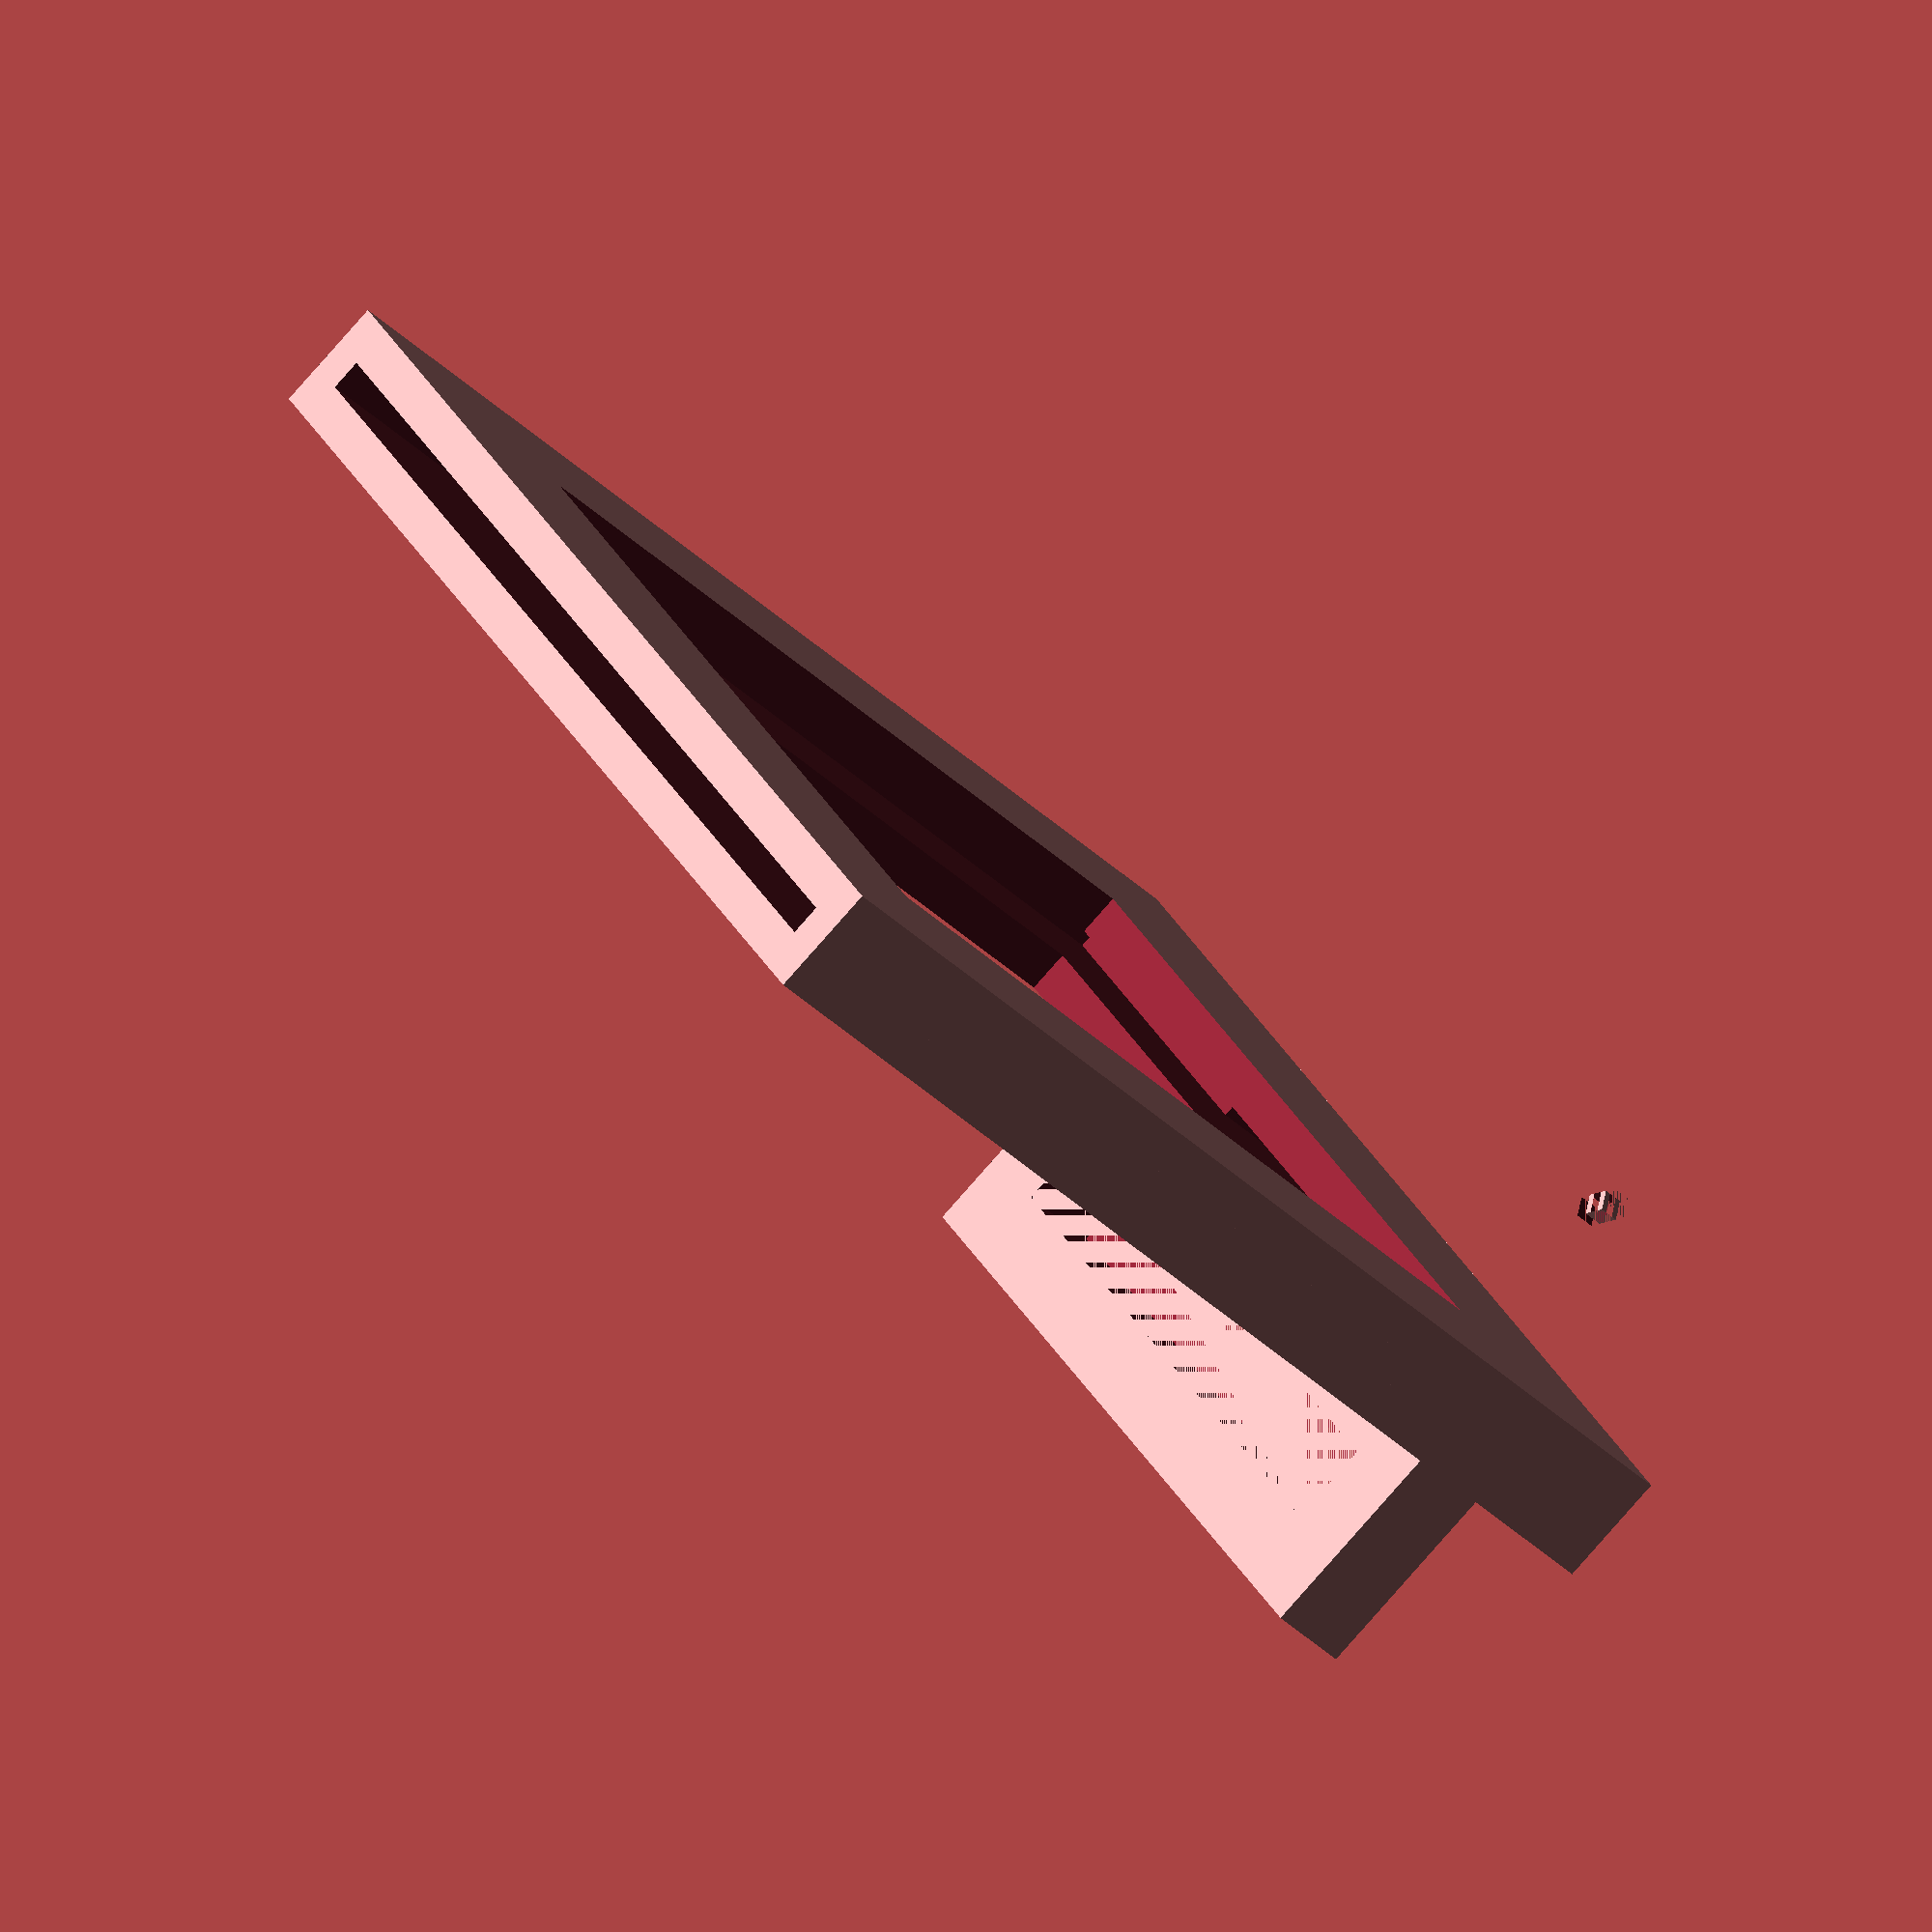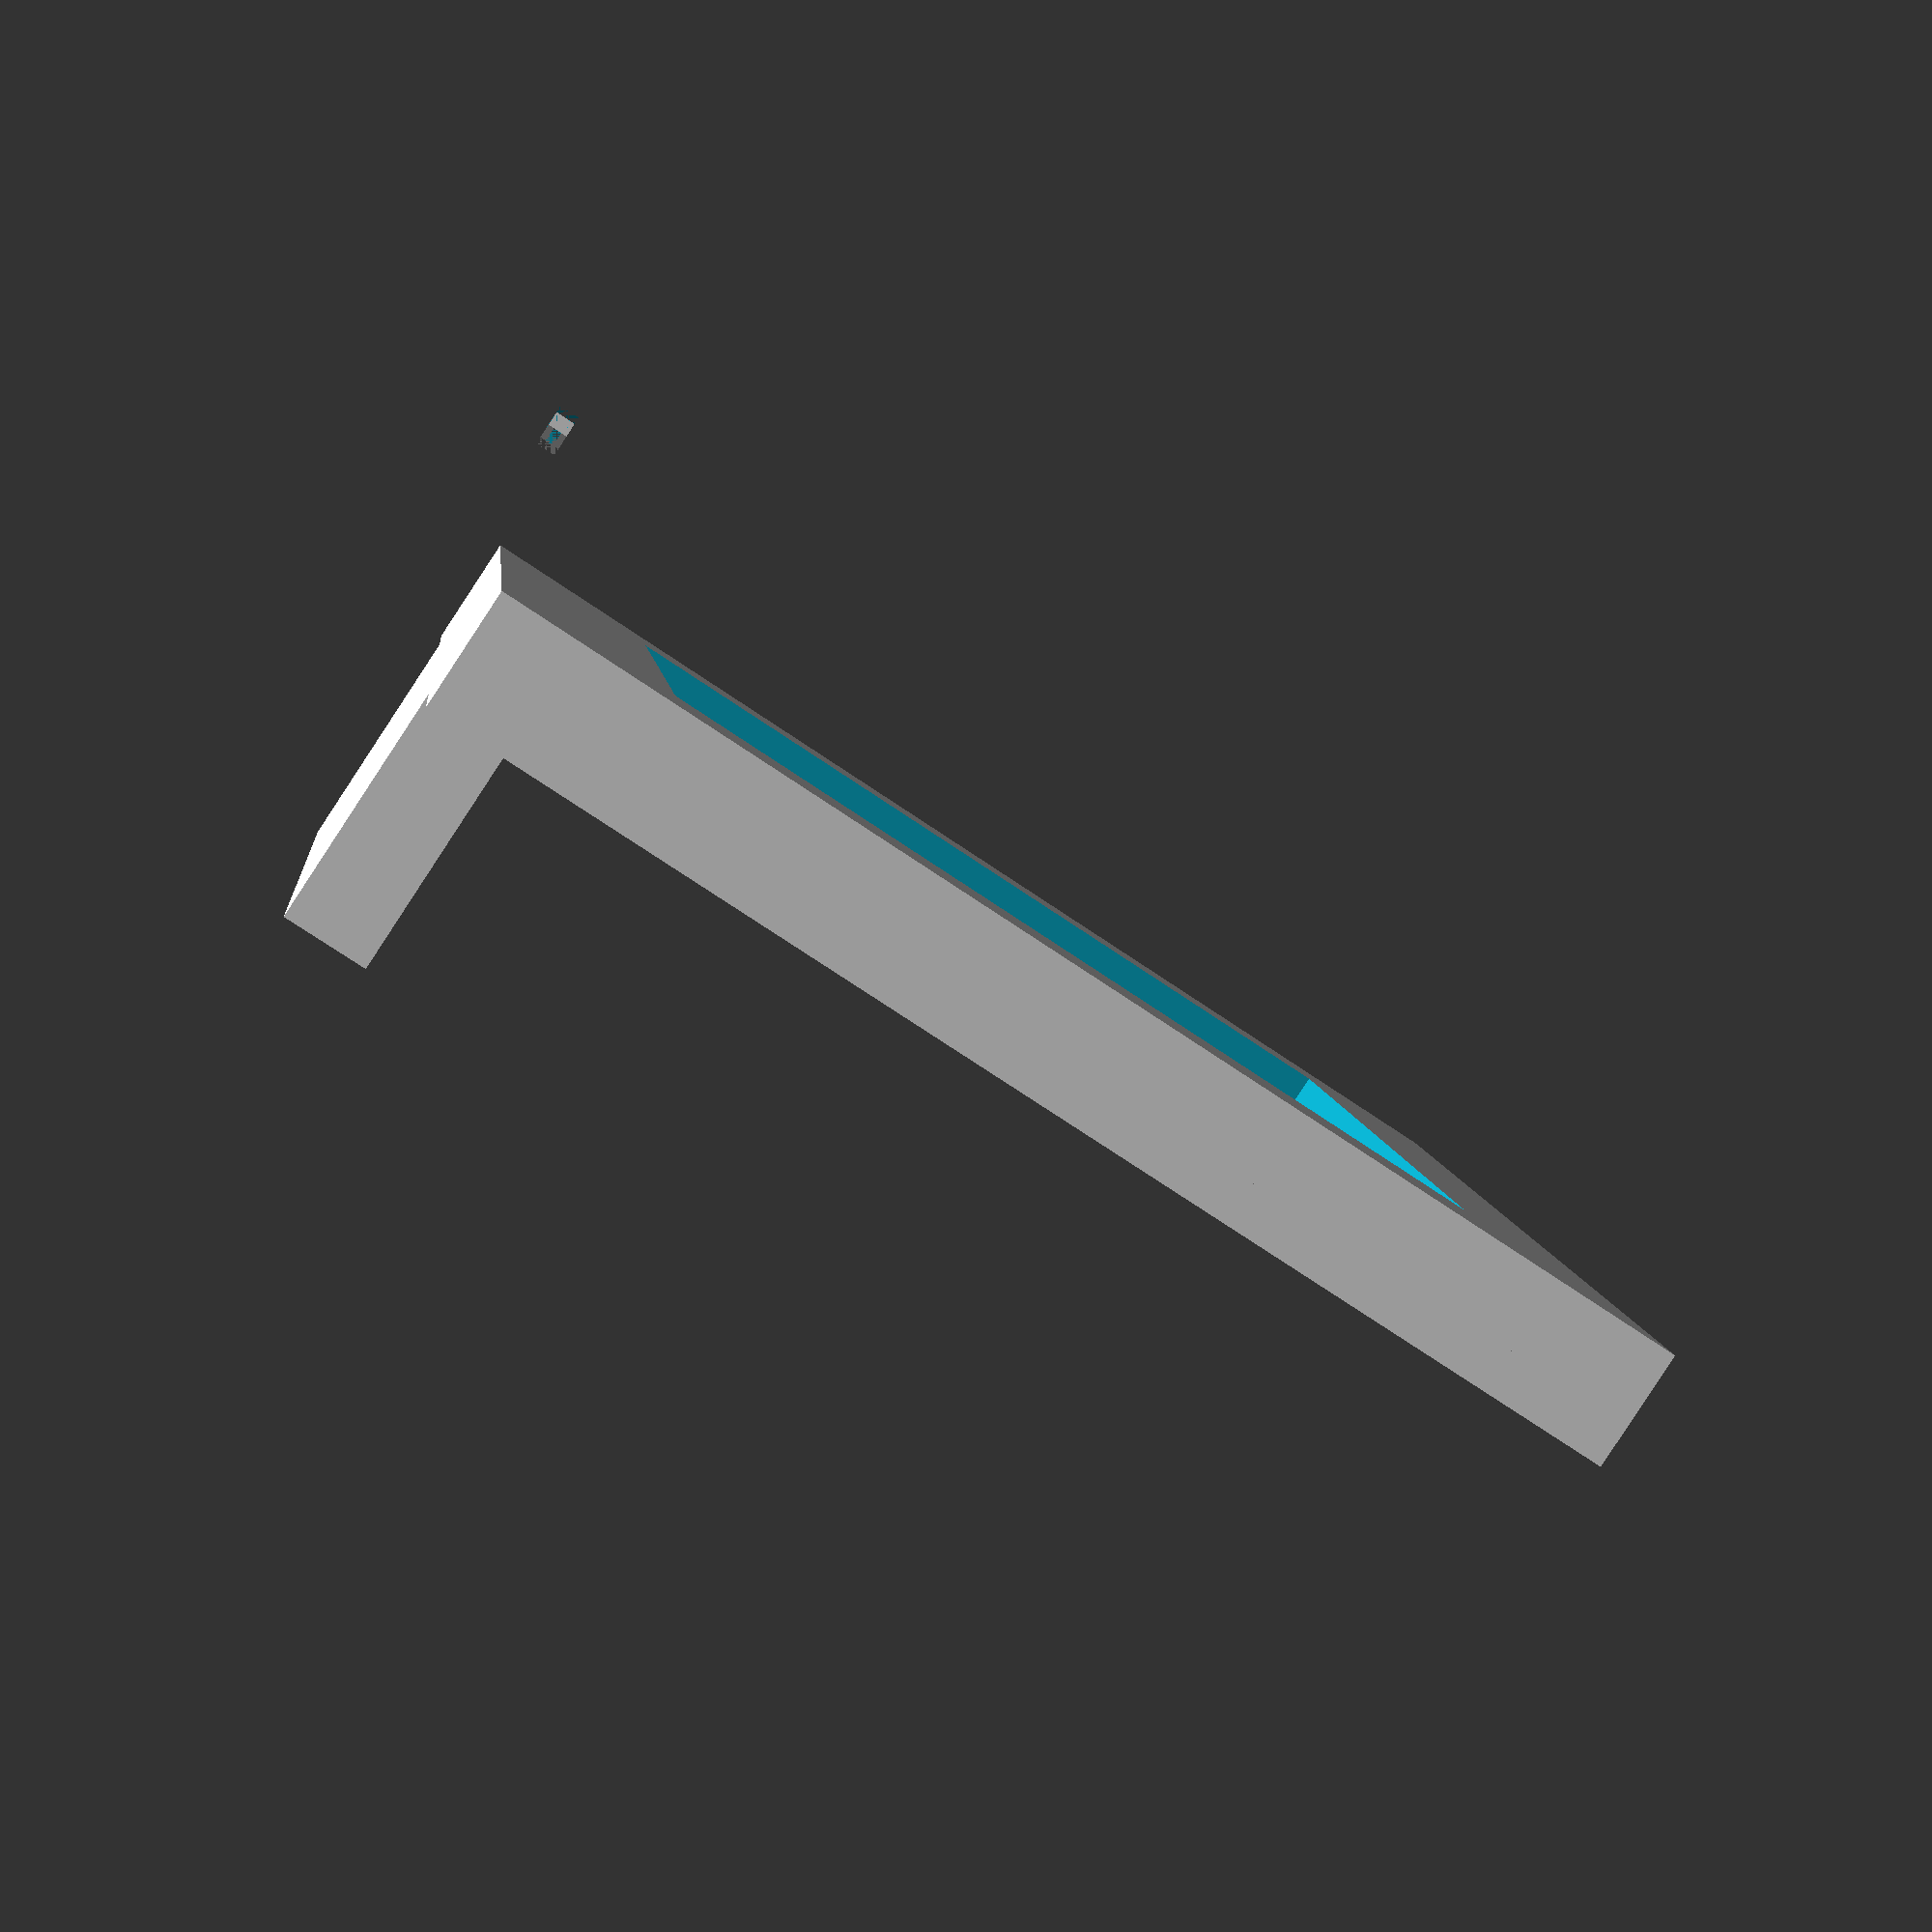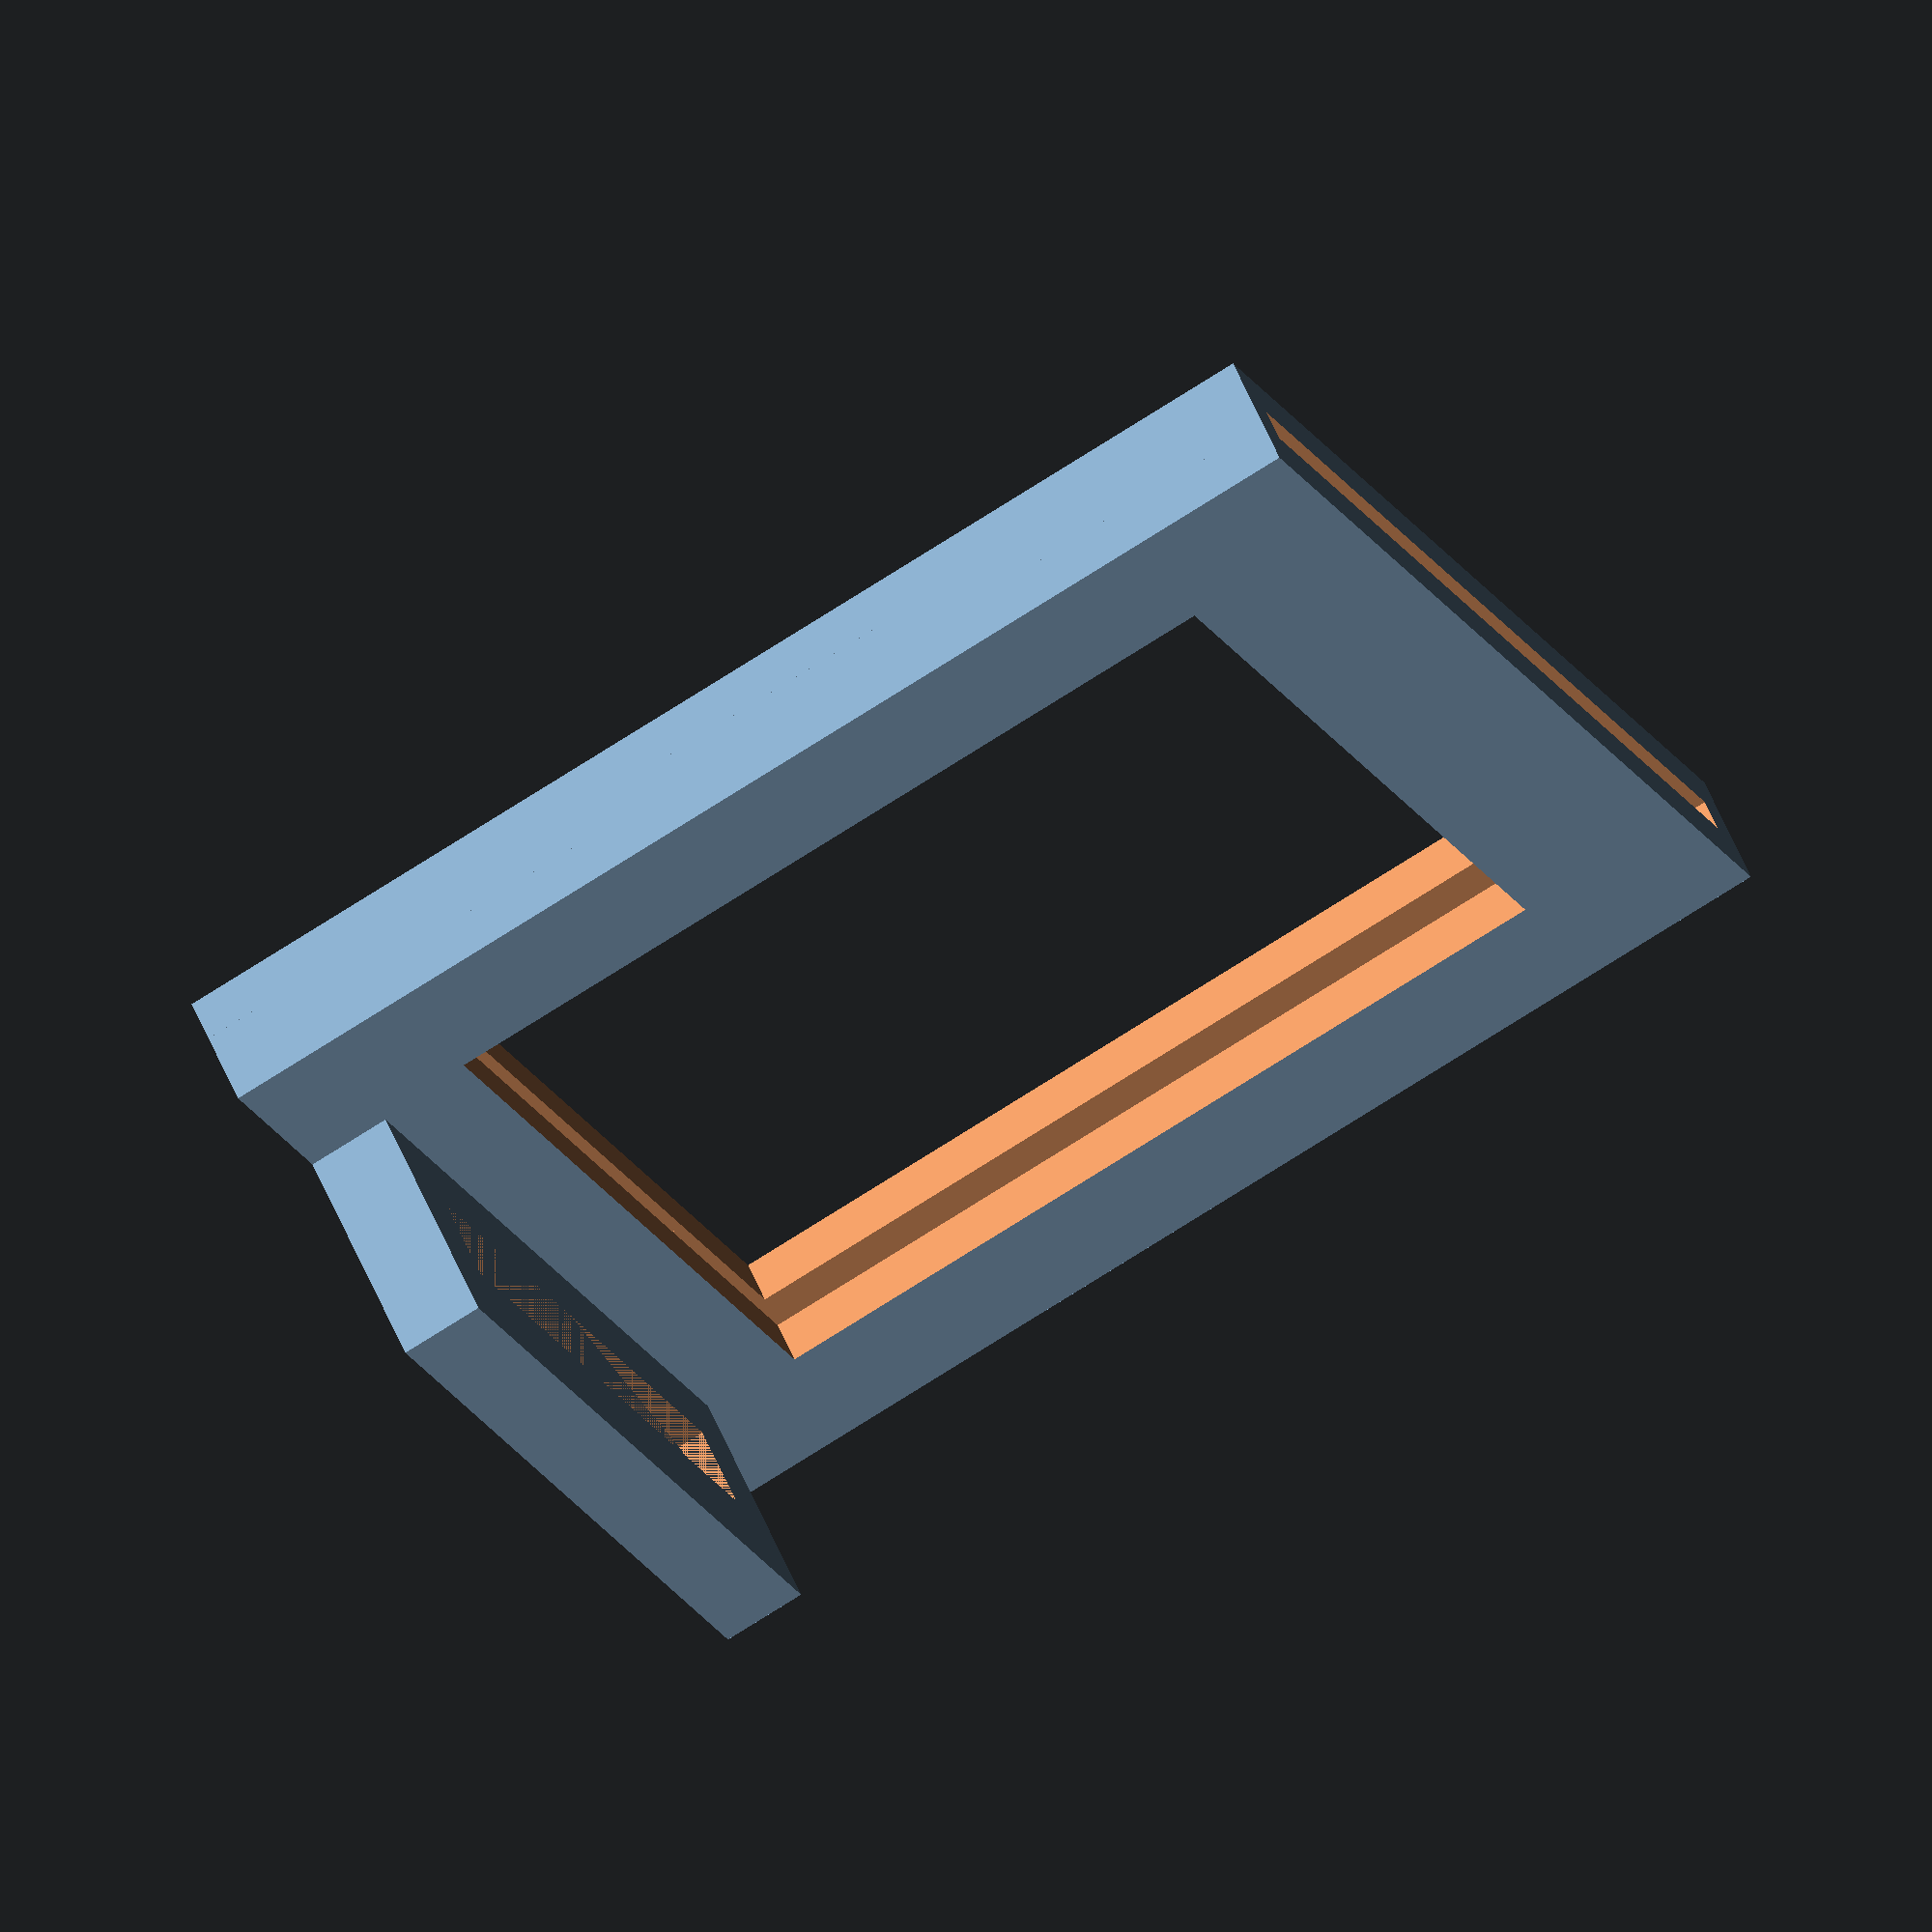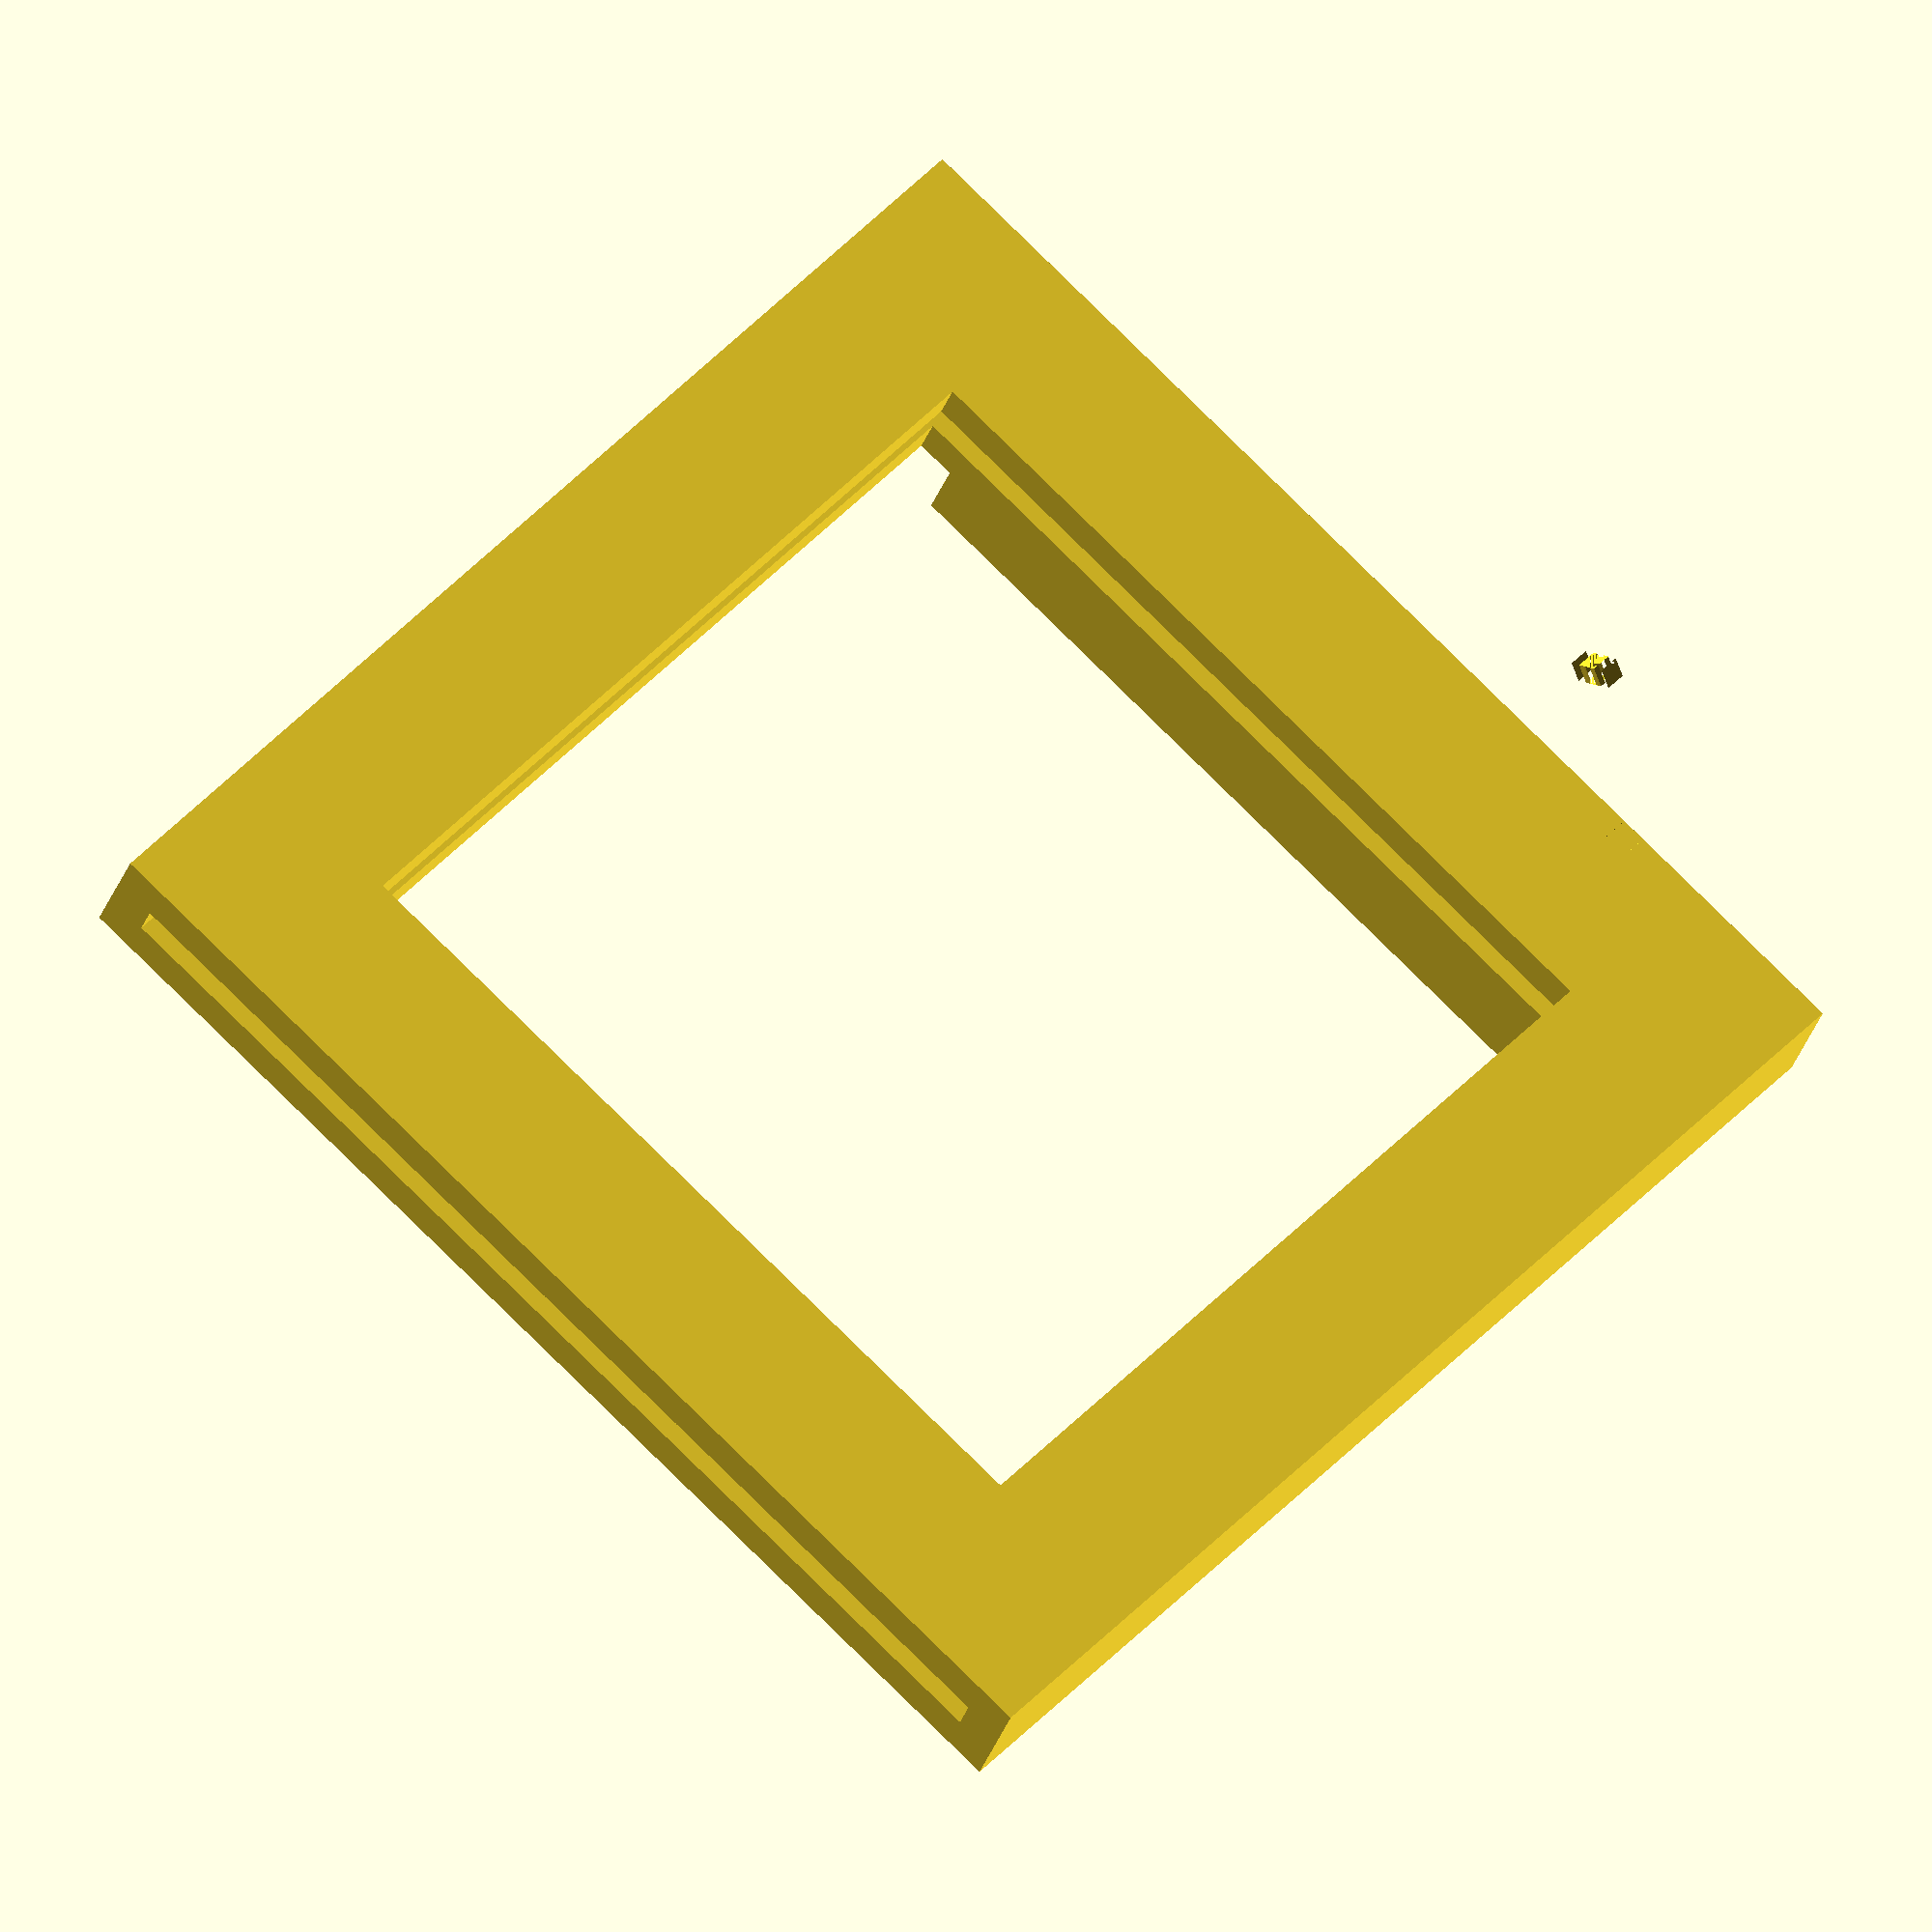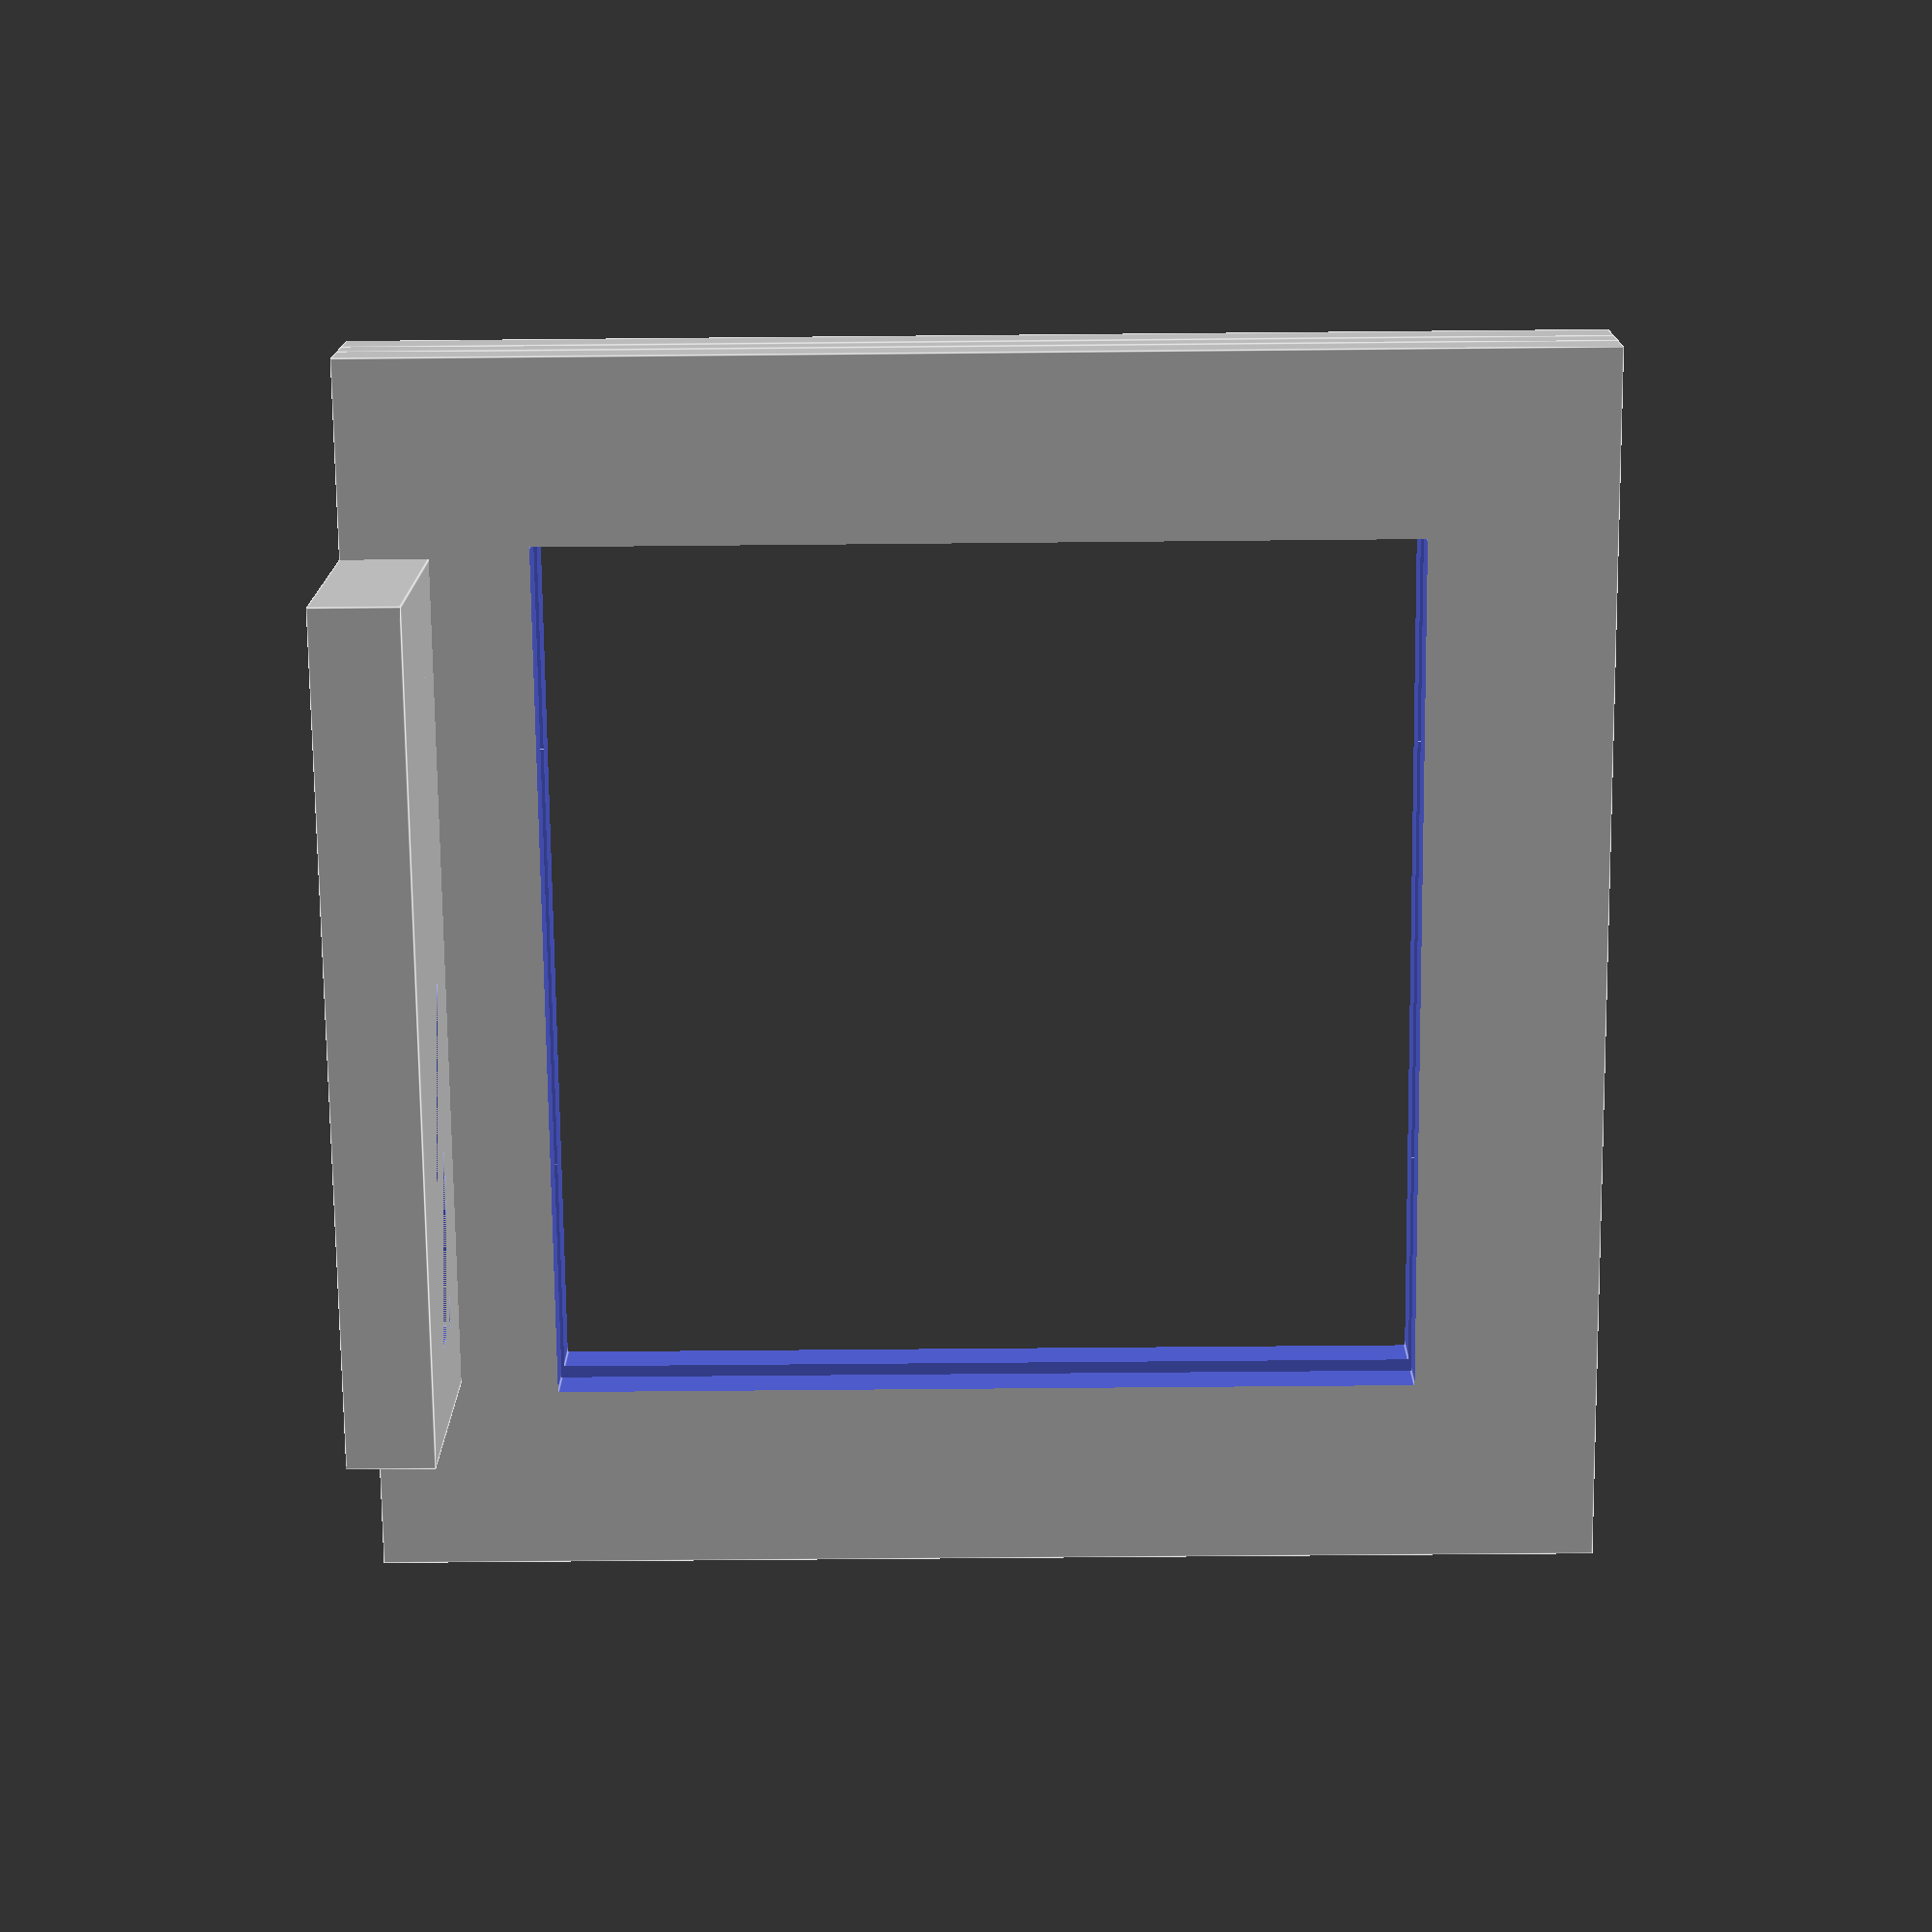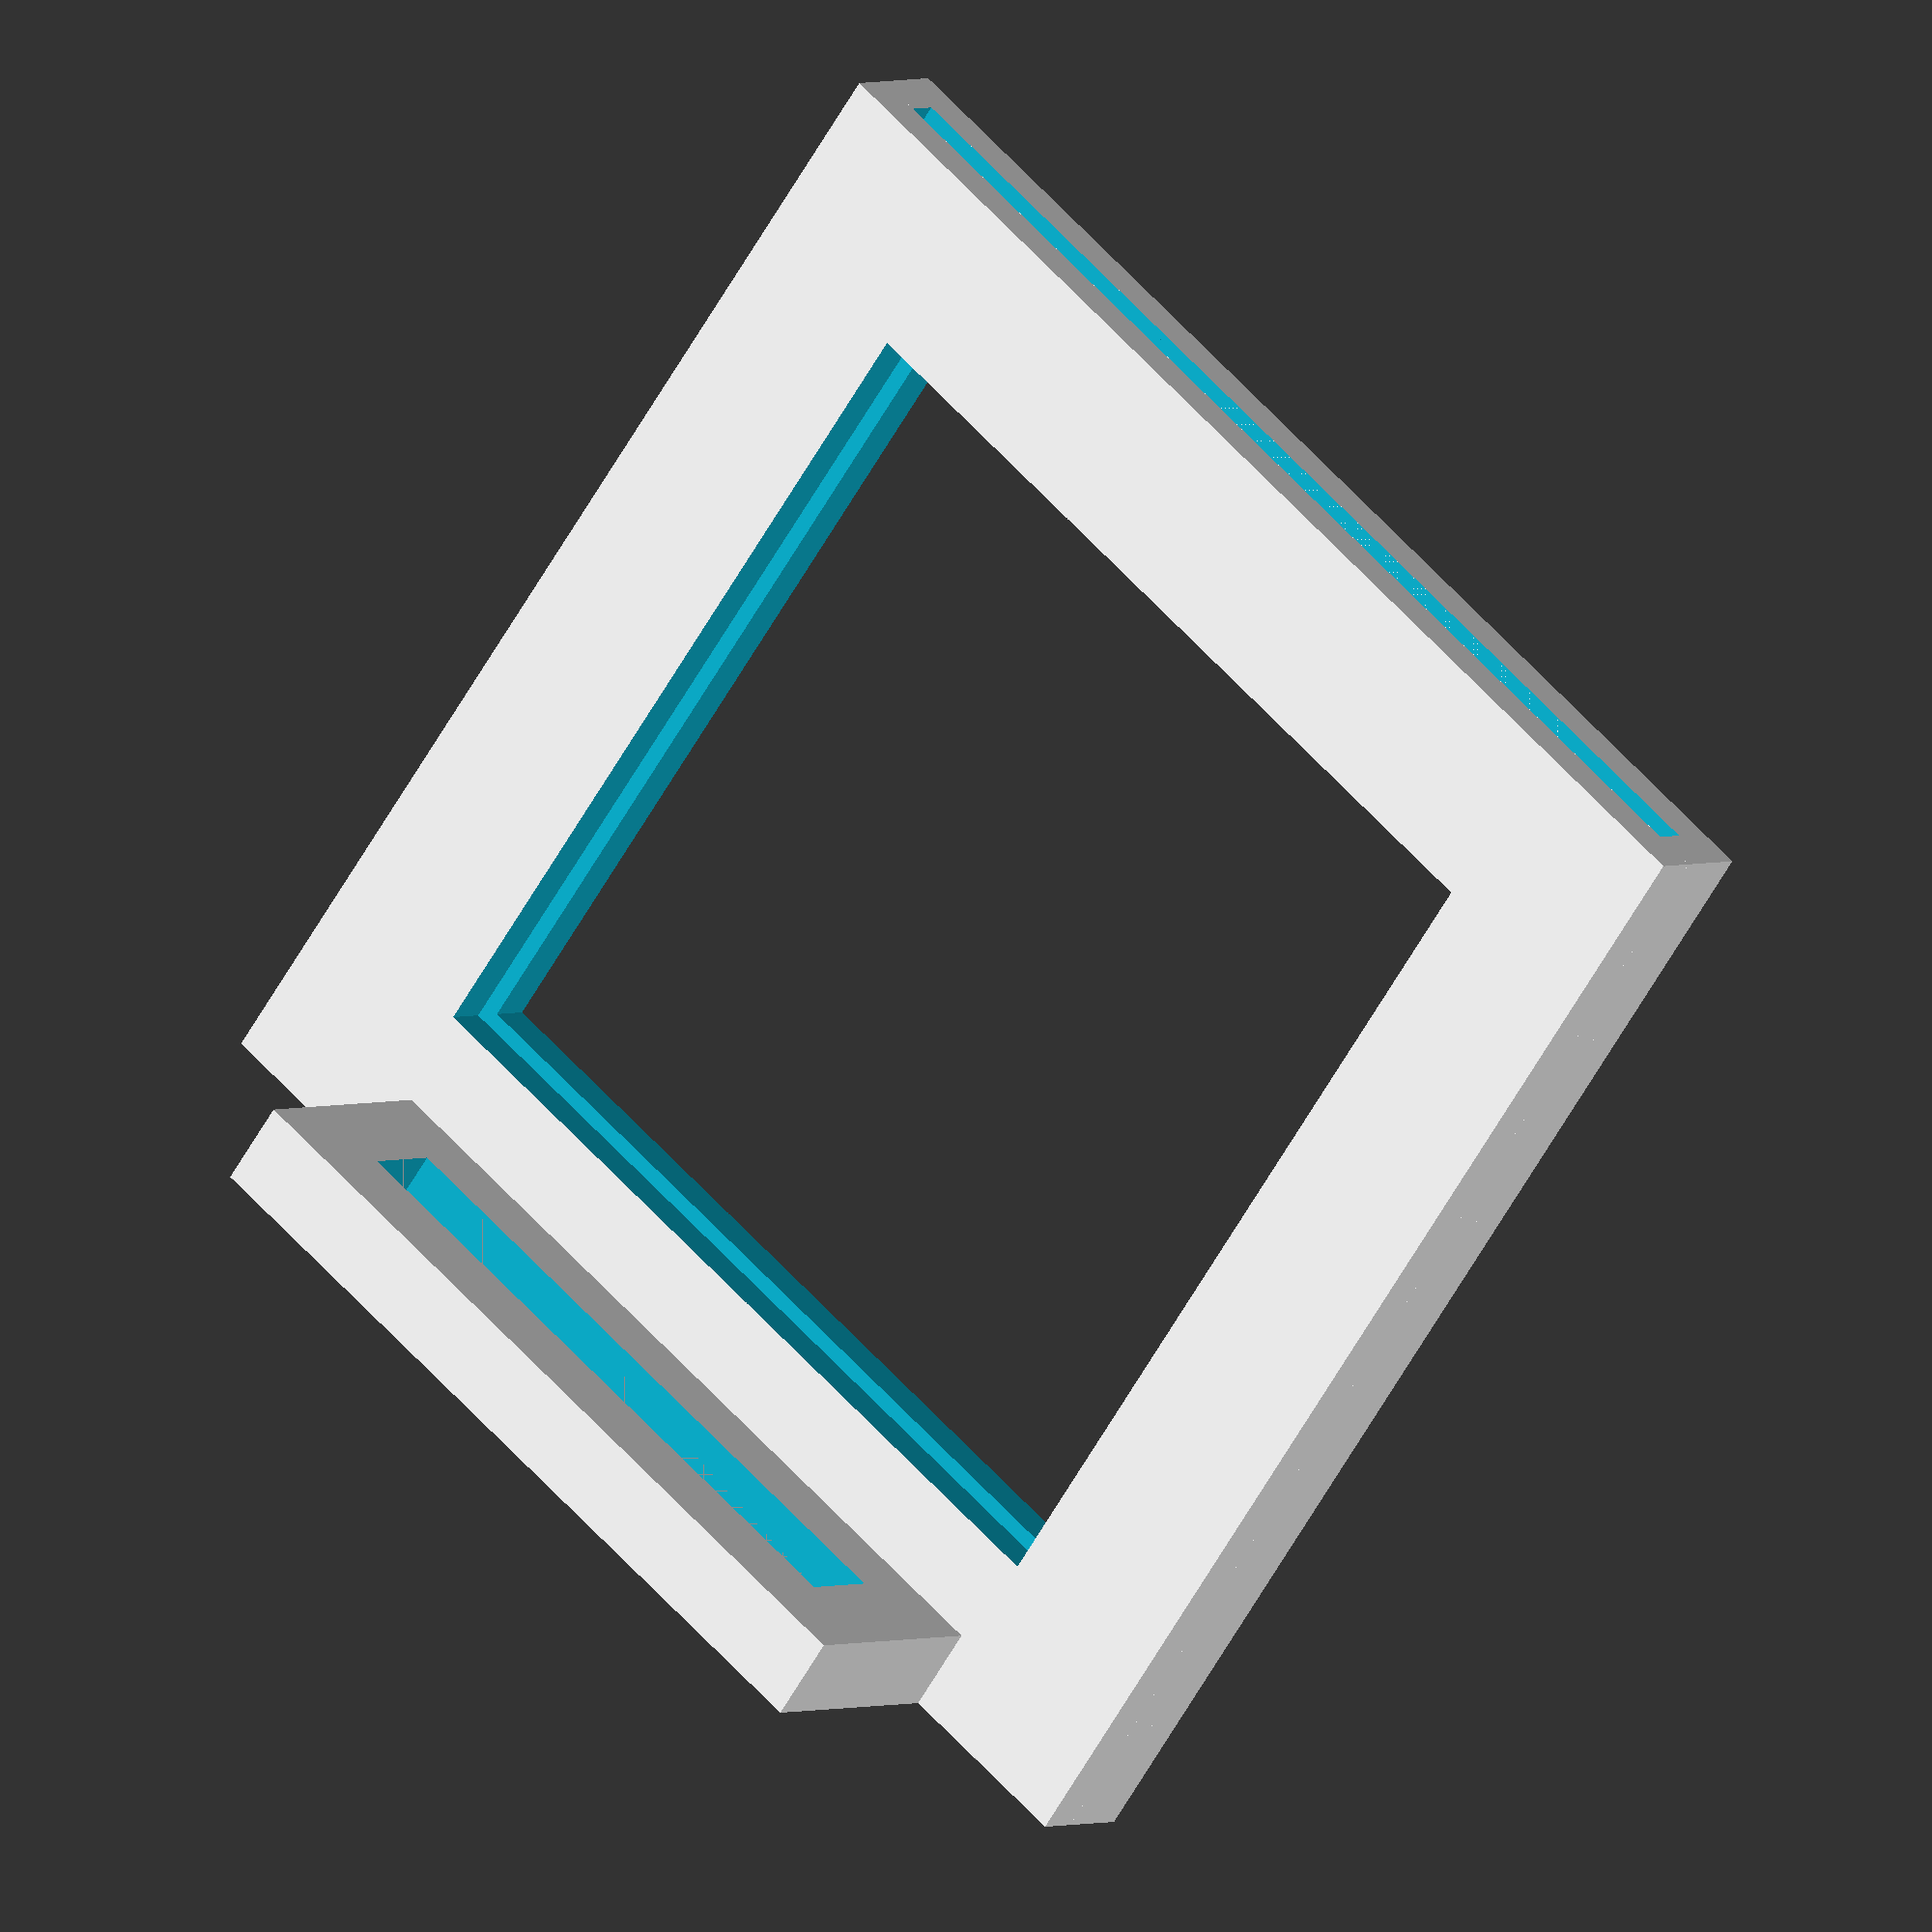
<openscad>
$fn = 36;

wall = 2;

grating_sz = 53;
grating_sz_z = 1.5;

grating_window_sz = 40;

tube_sz = 60;
tube_len = 120;

cam_pcb_sz_x = 4;
cam_pcb_sz_y = 25;
cam_pcb_sz_z = 24;

cam_hole_offset_z = 9.5;
cam_bottom_reserve = 10;
cam_hole_dist_y = 21;
cam_hole_dist_z = 12;
cam_hole_d = 2.5;

cam_wire_sz_z = 5;
cam_wire_sz_y = 18;

module grating_insert() {
  difference() {
    union() {
      translate([0, 0, wall/2+grating_sz_z+wall]) {
        // top
        cube([grating_sz+2*wall, grating_sz+2*wall, wall], center=true);
      }
      translate([0, 0, wall+grating_sz_z/2]) {
        // middle
        cube([grating_sz+2*wall, grating_sz+2*wall, grating_sz_z], center=true);
      }
      translate([0, 0, wall/2]) {
        // bottom
        cube([grating_sz+2*wall, grating_sz+2*wall, wall], center=true);
        translate([0, -grating_sz/2, 8]) {
          cube([grating_sz-14, wall*2, 15], center=true);
        }
      }
    }
    cube([grating_window_sz, grating_window_sz, 50], center=true);
    translate([0, 0, wall+grating_sz_z/2]) {
      // middle
      translate([0, wall, 0]) {
        cube([grating_sz, grating_sz+wall, grating_sz_z], center=true);
      }
      cube([20, grating_sz+2*wall, grating_sz_z], center=true);
      translate([0, -grating_sz/2, 8]) {
        cube([grating_sz-22, wall*2, 4], center=true);
      }
    }
  }
}

module tube_block() {
  translate([0, 0, tube_sz/2+wall]) {
    translate([-4+wall/2, 0, -(tube_sz+wall)/2]) {
      // bottom
      cube([tube_len+wall+4, tube_sz+2*wall, wall], center=true);
    }
    for(ysgn=[-1,1]) {
      translate([0, ysgn*(tube_sz+wall)/2, 0]) {
        cube([tube_len, wall, tube_sz], center=true);
      }
    }
    translate([-tube_len/2, 0, -wall/2]) {
      difference() {
        union() {
          cube([wall, tube_sz+2*wall, tube_sz+wall], center=true);
          translate([-wall, 0, 0]) {
          }
          translate([-4-wall, 0, 0]) {
            cube([wall, tube_sz+2*wall, tube_sz+wall], center=true);
          }
          for(ysgn=[-1,1]) {
            translate([-4+wall/2, ysgn*(tube_sz+wall)/2, 0]) {
              cube([4, wall, tube_sz+wall], center=true);
            }
          }
        }
        translate([0, 0, 10]) {
          cube([30, 45, 60], center=true);
        }
      }
    }
  }
}

module camera_block() {
  translate([0, -tube_sz/2-wall, 0]) {
    cube([40, 90, wall], centre=true);
  }
  translate([0, tube_sz/2, 0]) {
    cube([wall, 90-tube_sz/2, tube_sz+wall], centre=true);
  }
}

module cam_holder_holes(d) {
  translate([-(box_sz_x-wall)/2+cam_wall_offset-2*wall-cam_pcb_sz_x-7, 0, 0]) {
    translate([-5, 0, -5]) {
      rotate([90, 0, 0]) {
        cylinder(d=d, h=2*box_sz_y, center=true);
      }
    }
  }
}

module cam_holder() {
  difference() {
    translate([-(box_sz_x-wall)/2+cam_wall_offset-2*wall-cam_pcb_sz_x-7, 0, 0]) {
      difference() {
        union() {
          rotate([0, -cam_wall_angle, 0]) {
            difference() {
              cube([wall, box_sz_y-2*wall, cam_wall_sz_z-2*wall], center=true);
              translate([0, 0, -cam_wall_sz_z/2+2*wall]) {
                cube([wall, cam_wire_sz_y, cam_wire_sz_z], center=true);
              }
            }
          }
          translate([cam_pcb_sz_x, 0, 0]) {
            rotate([0, -cam_wall_angle, 0]) {
              translate([-0.5, 0, cam_bottom_reserve+2*wall-(cam_wall_sz_z-2*wall-cam_pcb_sz_z)/2]) {
                cam_holes(d=cam_hole_d+gap+2, h=3);
              }
            }
          }
        }
        translate([cam_pcb_sz_x, 0, 0]) {
          rotate([0, -cam_wall_angle, 0]) {
            translate([0, 0, cam_bottom_reserve+2*wall-(cam_wall_sz_z-2*wall-cam_pcb_sz_z)/2]) {
              cam_holes(d=cam_hole_d+gap, h=20);
              %cam_pcb_sub();
            }
          }
        }
      }
      for(ysgn=[-1, 1]) {
        translate([0, ysgn*(box_sz_y-3*wall-gap)/2, 0.5]) {
          difference() {
            cube([cam_wall_sz_x, wall, box_sz_z-2*wall], center=true);
            translate([cam_wall_sz_x/2, 0, (box_sz_z-2*wall)/2]) {
              rotate([0, 45, 0]) {
                cube([cam_wall_sz_z, wall, sqrt(pow(cam_wall_sz_x, 2)-pow(cam_wall_sz_z/2, 2))*2-wall/2], center=true);
              }
            }
          }
        }
      }
    }
    cam_holder_holes(d=hole_d);
  }
}


translate([5, -10, 0]) {
  rotate([0, 0, 45]) {
    translate([10, 0, 51/2+2*wall]) {
      rotate([90, 0, 90]) {
        grating_insert();
      }
    }
  }
}

translate([-tube_len/2, 0, 0]) {
//  tube_block();
}
//camera_block();
cam_holder();


</openscad>
<views>
elev=218.0 azim=13.9 roll=140.5 proj=o view=wireframe
elev=255.0 azim=234.9 roll=303.9 proj=p view=wireframe
elev=72.0 azim=89.4 roll=302.9 proj=o view=wireframe
elev=311.3 azim=155.1 roll=40.9 proj=o view=solid
elev=55.0 azim=154.6 roll=270.6 proj=p view=edges
elev=63.3 azim=176.6 roll=330.1 proj=o view=solid
</views>
